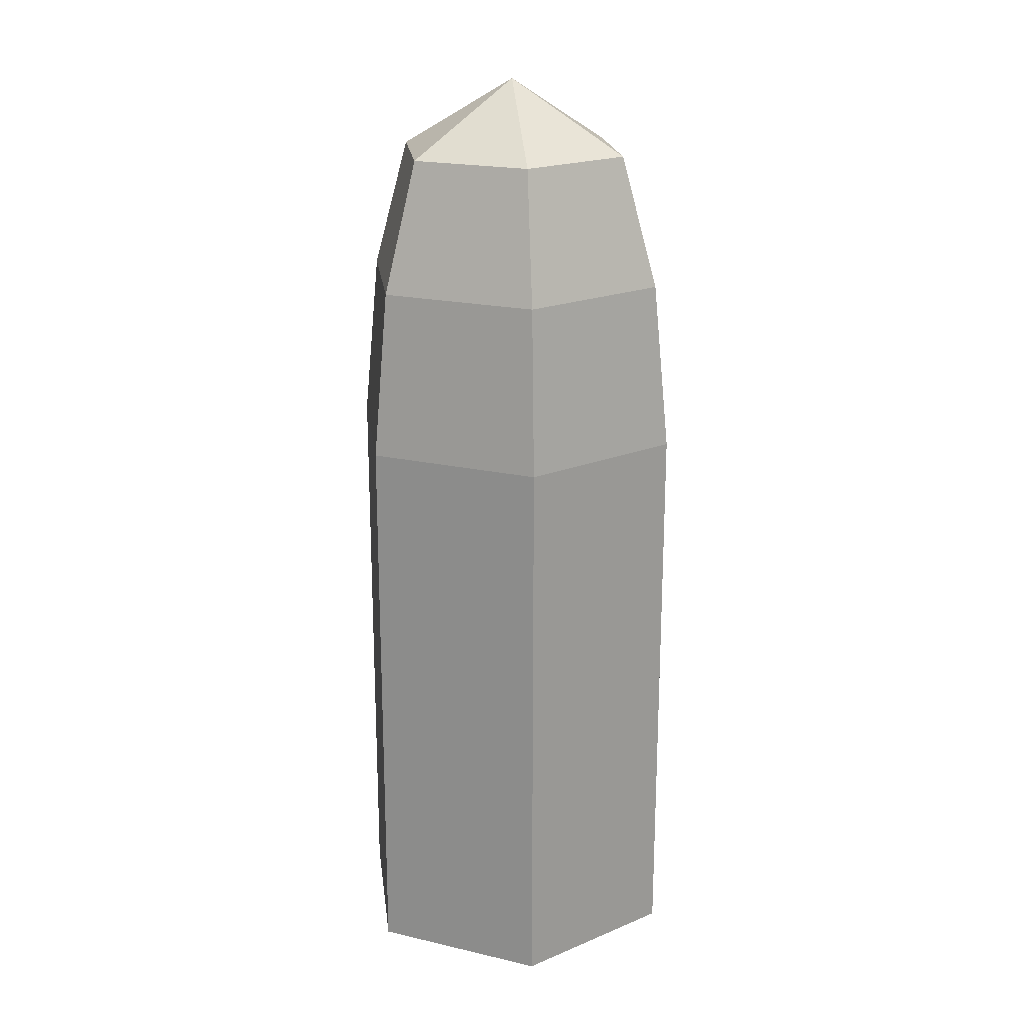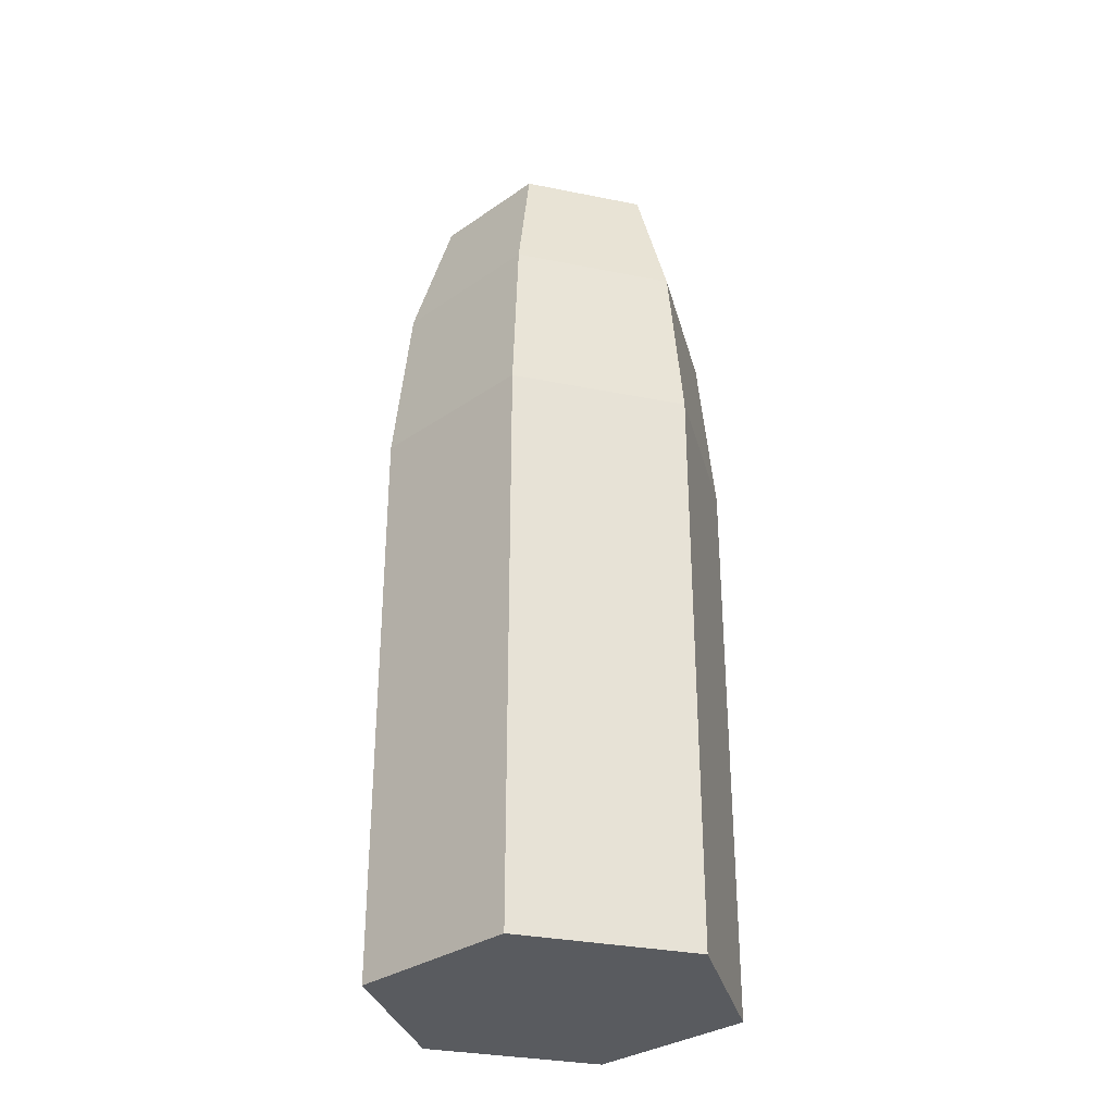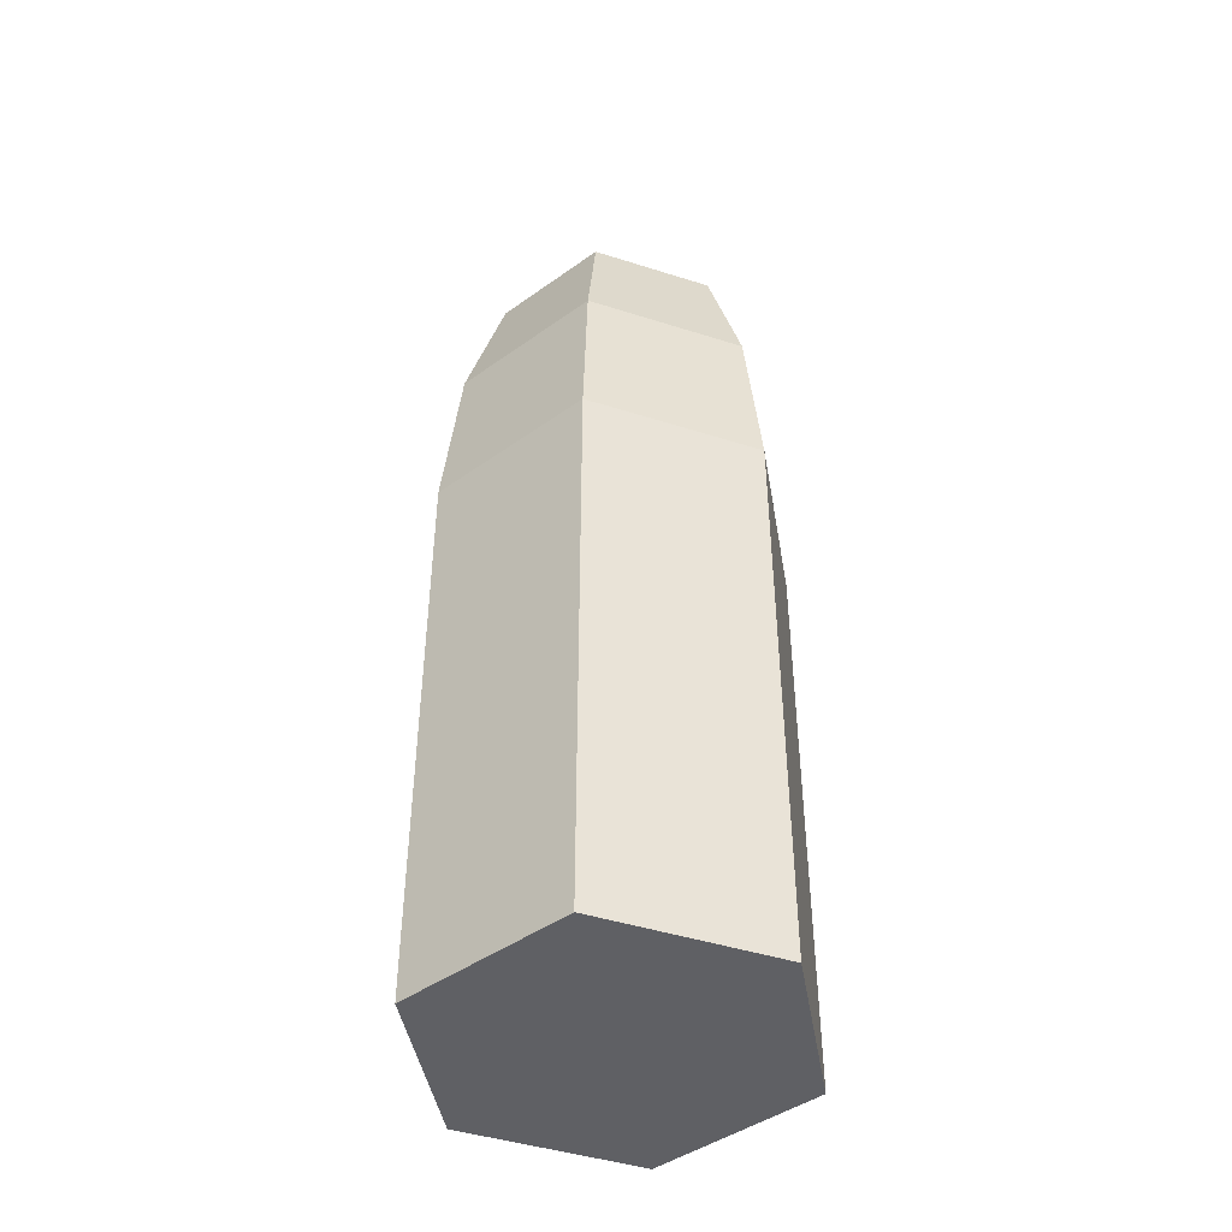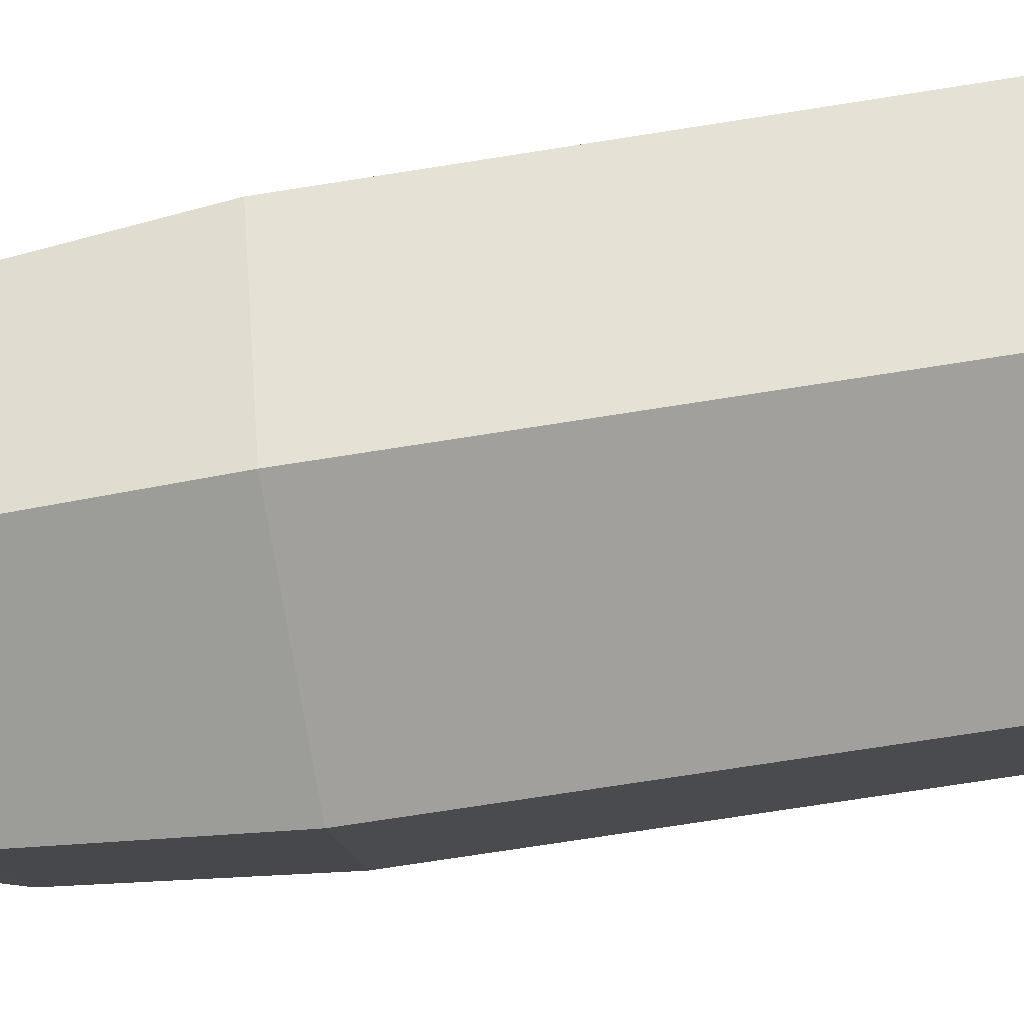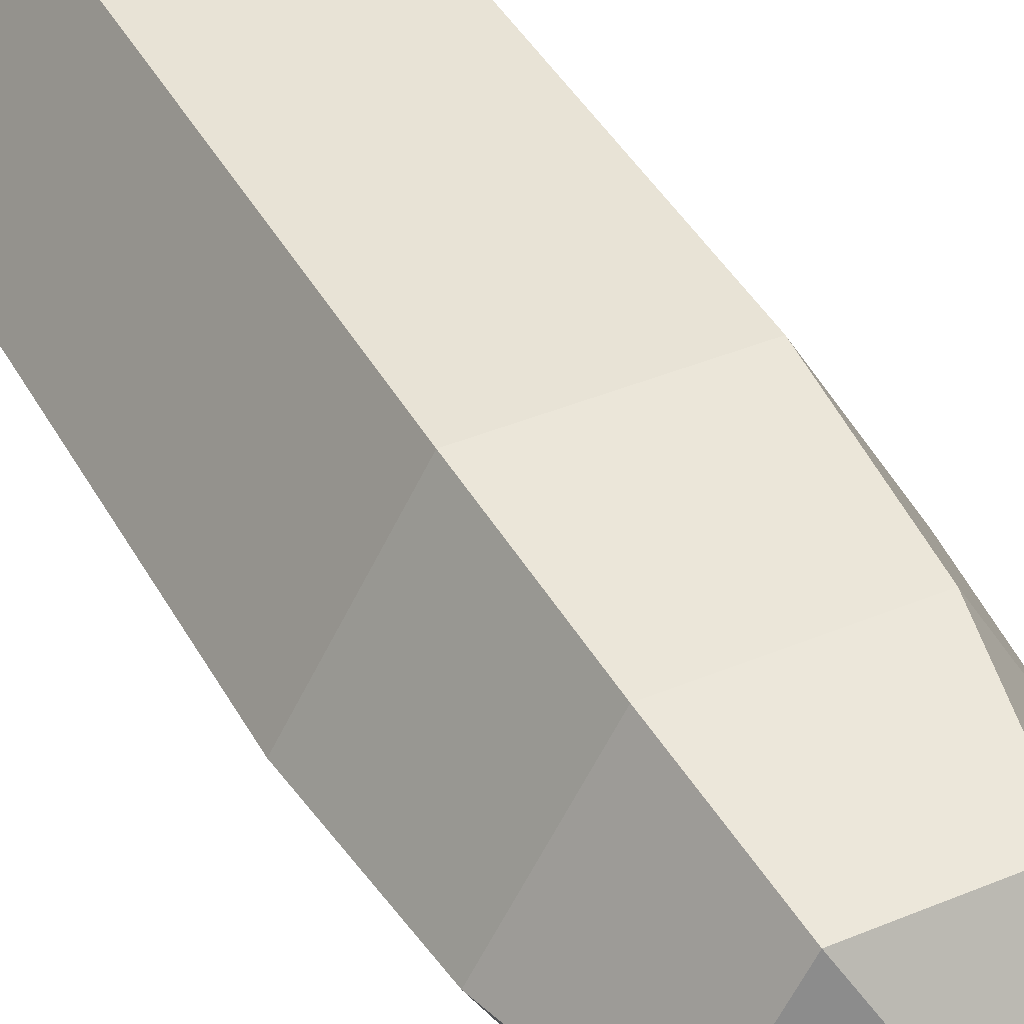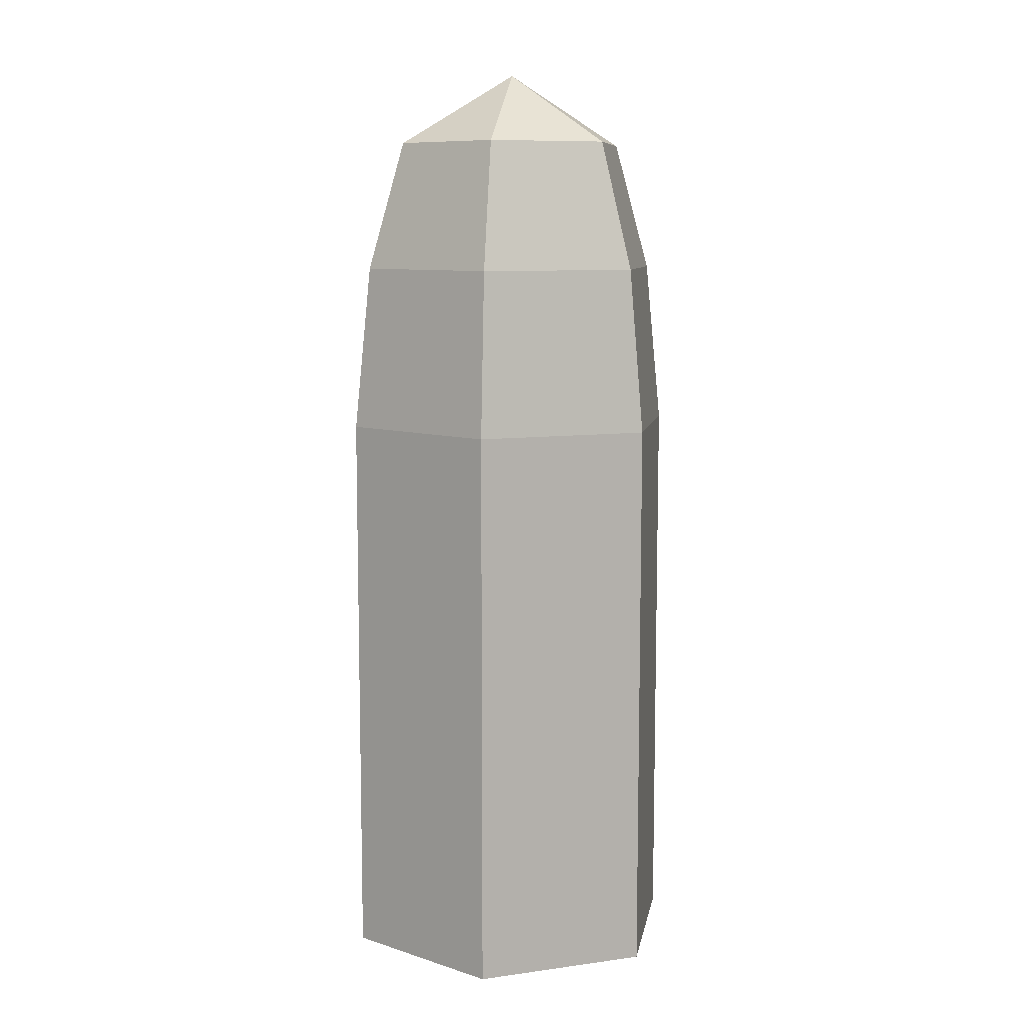
<metadata>
{"format":"obj","ext":"obj","renderer":"f3d","projection":"perspective","resolution":1024,"background":"white","views":[{"elev":20.2,"azim":82.9,"up":"+Y"},{"elev":-32.0,"azim":44.2,"up":"+Y"},{"elev":-44.8,"azim":-20.3,"up":"+Y"},{"elev":-71.6,"azim":-81.0,"up":"+Z"},{"elev":41.6,"azim":153.3,"up":"+Z"},{"elev":9.0,"azim":160.1,"up":"+Y"}]}
</metadata>
<code>
v 0.003424 0.00393 -0.00593
v -0.003424 0.00393 -0.00593
v -0.006847 0.00393 -0
v -0.003424 0.00393 0.00593
v 0.003424 0.00393 0.00593
v 0.006847 0.00393 0
v 0.003091 0.01041 -0.005354
v -0.003091 0.01041 -0.005354
v -0.006182 0.01041 -0
v -0.003091 0.01041 0.005354
v 0.003091 0.01041 0.005354
v 0.006182 0.01041 0
v 0.003424 -0.01824 -0.00593
v -0.003424 -0.01824 -0.00593
v -0.006847 -0.01824 -0
v -0.003424 -0.01824 0.00593
v 0.003424 -0.01824 0.00593
v 0.006847 -0.01824 0
v -0.004711 0.01546 -0
v -0.002355 0.01546 0.00408
v -0.002355 0.01546 -0.00408
v 0.002355 0.01546 0.00408
v 0.004711 0.01546 0
v 0.002355 0.01546 -0.00408
v -0 0.01824 -0
f 2 1 13 14
f 3 2 14 15
f 4 3 15 16
f 5 4 16 17
f 6 5 17 18
f 1 6 18 13
f 16 15 14
f 17 16 14
f 18 17 14
f 13 18 14
f 2 8 7 1
f 3 9 8 2
f 4 10 9 3
f 5 11 10 4
f 6 12 11 5
f 1 7 12 6
f 9 10 20 19
f 8 9 19 21
f 10 11 22 20
f 11 12 23 22
f 12 7 24 23
f 7 8 21 24
f 19 20 25
f 21 19 25
f 20 22 25
f 22 23 25
f 23 24 25
f 24 21 25

</code>
